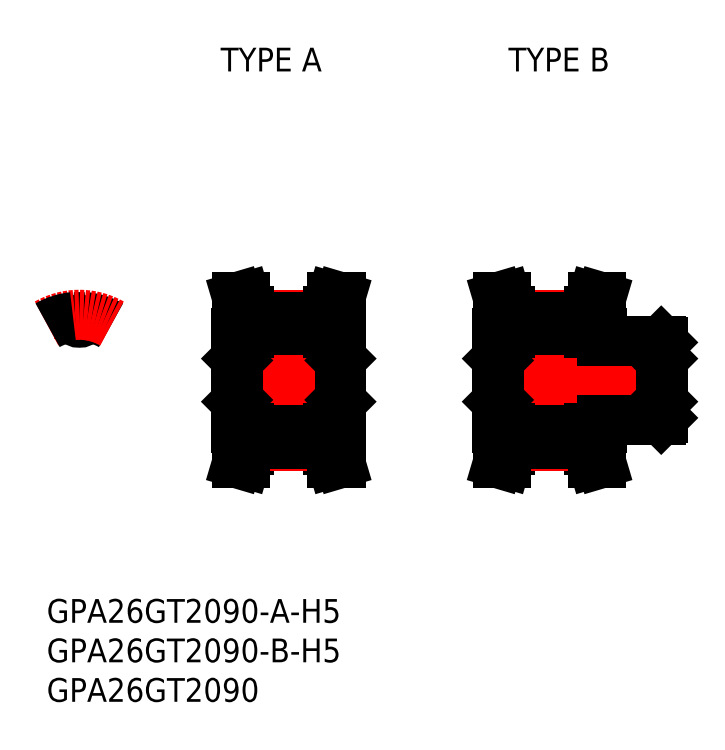
<metadata>
{"format":"dxf","ext":"dxf","renderer":"ezdxf+matplotlib","layout":"modelspace","background":"white","min_lineweight":24,"dpi":150}
</metadata>
<code>
0
SECTION
2
ENTITIES
0
TEXT
8
0
10
-4.129
20
-40.69
30
0
40
3
1
GPA26GT2090
0
LINE
8
CENTER
10
-6e-16
20
5.27
30
0
11
-6e-16
21
10.28
31
0
0
ARC
8
0
10
0.7838
20
7.869
30
0
40
0.1125
50
84.31
51
174.4
0
ARC
8
0
10
-1e-16
20
7.945
30
0
40
0.675
50
185.6
51
354.4
0
ARC
8
0
10
-0.7838
20
7.869
30
0
40
0.1125
50
5.57
51
95.69
0
LINE
8
0
10
64.5
20
-8.785
30
0
11
64.5
21
-6
31
0
0
LINE
8
0
10
54.5
20
-8.785
30
0
11
54.5
21
-6
31
0
0
LINE
8
0
10
53.5
20
-8.64
30
0
11
53.5
21
-6
31
0
0
LINE
8
0
10
65.5
20
-8.64
30
0
11
65.5
21
-6
31
0
0
LINE
8
CENTER
10
54.5
20
-8.275
30
0
11
64.5
21
-8.275
31
0
0
LINE
8
0
10
54.5
20
-8.02
30
0
11
64.5
21
-8.02
31
0
0
LINE
8
0
10
52.95
20
-10.5
30
0
11
53.99
21
-10.5
31
0
0
LINE
8
0
10
66.05
20
-10.5
30
0
11
65.01
21
-10.5
31
0
0
LINE
8
0
10
53.08
20
-2.5
30
0
11
73.63
21
-2.5
31
0
0
LINE
8
0
10
53.08
20
2.5
30
0
11
73.63
21
2.5
31
0
0
LINE
8
CENTER
10
54.5
20
8.275
30
0
11
64.5
21
8.275
31
0
0
LINE
8
CENTER
10
50.85
20
-3.1e-15
30
0
11
75.85
21
-3.1e-15
31
0
0
LINE
8
0
10
54.5
20
-7.27
30
0
11
64.5
21
-7.27
31
0
0
LINE
8
0
10
54.5
20
7.27
30
0
11
64.5
21
7.27
31
0
0
LINE
8
0
10
54.5
20
8.02
30
0
11
64.5
21
8.02
31
0
0
LINE
8
0
10
52.85
20
-2.725
30
0
11
53.08
21
-2.5
31
0
0
LINE
8
0
10
54.5
20
-6
30
0
11
52.85
21
-6
31
0
0
LINE
8
0
10
52.85
20
6
30
0
11
52.85
21
-6
31
0
0
LINE
8
0
10
52.85
20
2.725
30
0
11
53.08
21
2.5
31
0
0
LINE
8
0
10
53.5
20
8.64
30
0
11
53.5
21
6
31
0
0
LINE
8
0
10
54.5
20
6
30
0
11
52.85
21
6
31
0
0
LINE
8
0
10
73.85
20
-2.725
30
0
11
73.63
21
-2.5
31
0
0
LINE
8
0
10
73.63
20
-5
30
0
11
73.85
21
-4.775
31
0
0
LINE
8
0
10
73.85
20
4.775
30
0
11
73.85
21
-4.775
31
0
0
LINE
8
0
10
66.15
20
-5
30
0
11
73.63
21
-5
31
0
0
LINE
8
0
10
64.5
20
-6
30
0
11
66.15
21
-6
31
0
0
LINE
8
0
10
66.15
20
-5
30
0
11
66.15
21
-6
31
0
0
LINE
8
0
10
73.85
20
2.725
30
0
11
73.63
21
2.5
31
0
0
LINE
8
0
10
73.63
20
5
30
0
11
73.85
21
4.775
31
0
0
LINE
8
0
10
66.15
20
5
30
0
11
73.63
21
5
31
0
0
LINE
8
0
10
65.5
20
8.64
30
0
11
65.5
21
6
31
0
0
LINE
8
0
10
64.5
20
6
30
0
11
66.15
21
6
31
0
0
LINE
8
0
10
66.15
20
5
30
0
11
66.15
21
6
31
0
0
LINE
8
0
10
31.5
20
-8.785
30
0
11
31.5
21
-6
31
0
0
LINE
8
0
10
21.5
20
-8.785
30
0
11
21.5
21
-6
31
0
0
LINE
8
0
10
20.5
20
-8.64
30
0
11
20.5
21
-6
31
0
0
LINE
8
0
10
32.5
20
-8.64
30
0
11
32.5
21
-6
31
0
0
LINE
8
CENTER
10
21.5
20
-8.275
30
0
11
31.5
21
-8.275
31
0
0
LINE
8
0
10
21.5
20
-8.02
30
0
11
31.5
21
-8.02
31
0
0
LINE
8
0
10
19.95
20
-10.5
30
0
11
20.99
21
-10.5
31
0
0
LINE
8
0
10
33.05
20
-10.5
30
0
11
32.01
21
-10.5
31
0
0
LINE
8
0
10
20.07
20
-2.5
30
0
11
32.93
21
-2.5
31
0
0
LINE
8
0
10
20.07
20
2.5
30
0
11
32.93
21
2.5
31
0
0
LINE
8
CENTER
10
21.5
20
8.275
30
0
11
31.5
21
8.275
31
0
0
LINE
8
CENTER
10
17.85
20
-3.5e-15
30
0
11
35.15
21
-3.5e-15
31
0
0
LINE
8
0
10
21.5
20
-7.27
30
0
11
31.5
21
-7.27
31
0
0
LINE
8
0
10
21.5
20
7.27
30
0
11
31.5
21
7.27
31
0
0
LINE
8
0
10
21.5
20
8.02
30
0
11
31.5
21
8.02
31
0
0
LINE
8
0
10
19.85
20
-2.725
30
0
11
20.07
21
-2.5
31
0
0
LINE
8
0
10
21.5
20
-6
30
0
11
19.85
21
-6
31
0
0
LINE
8
0
10
19.85
20
6
30
0
11
19.85
21
-6
31
0
0
LINE
8
0
10
19.85
20
2.725
30
0
11
20.07
21
2.5
31
0
0
LINE
8
0
10
20.5
20
8.64
30
0
11
20.5
21
6
31
0
0
LINE
8
0
10
21.5
20
6
30
0
11
19.85
21
6
31
0
0
LINE
8
0
10
33.15
20
-2.725
30
0
11
32.93
21
-2.5
31
0
0
LINE
8
0
10
31.5
20
-6
30
0
11
33.15
21
-6
31
0
0
LINE
8
0
10
33.15
20
6
30
0
11
33.15
21
-6
31
0
0
LINE
8
0
10
33.15
20
2.725
30
0
11
32.93
21
2.5
31
0
0
LINE
8
0
10
32.5
20
8.64
30
0
11
32.5
21
6
31
0
0
LINE
8
0
10
31.5
20
6
30
0
11
33.15
21
6
31
0
0
ARC
8
0
10
1.3e-15
20
-3.1e-15
30
0
40
8.02
50
60
51
84.31
0
ARC
8
CENTER
10
1.3e-15
20
-3.1e-15
30
0
40
8.275
50
60
51
120
0
ARC
8
0
10
1.3e-15
20
-3.1e-15
30
0
40
8.02
50
95.69
51
120
0
LINE
8
0
10
19.95
20
10.5
30
0
11
20.5
21
8.64
31
0
0
LINE
8
0
10
19.95
20
-10.5
30
0
11
20.5
21
-8.64
31
0
0
LINE
8
0
10
52.95
20
10.5
30
0
11
53.5
21
8.64
31
0
0
LINE
8
0
10
52.95
20
-10.5
30
0
11
53.5
21
-8.64
31
0
0
LINE
8
0
10
32.5
20
-8.64
30
0
11
33.05
21
-10.5
31
0
0
LINE
8
0
10
32.5
20
8.64
30
0
11
33.05
21
10.5
31
0
0
LINE
8
0
10
65.5
20
-8.64
30
0
11
66.05
21
-10.5
31
0
0
LINE
8
0
10
65.5
20
8.64
30
0
11
66.05
21
10.5
31
0
0
LINE
8
0
10
20.07
20
2.5
30
0
11
20.07
21
-2.5
31
0
0
LINE
8
0
10
32.93
20
2.5
30
0
11
32.93
21
-2.5
31
0
0
LINE
8
0
10
53.08
20
2.5
30
0
11
53.08
21
-2.5
31
0
0
LINE
8
0
10
73.63
20
2.5
30
0
11
73.63
21
-2.5
31
0
0
LINE
8
0
10
53.99
20
-10.5
30
0
11
54.5
21
-8.785
31
0
0
LINE
8
0
10
64.5
20
-8.785
30
0
11
65.01
21
-10.5
31
0
0
LINE
8
0
10
20.99
20
-10.5
30
0
11
21.5
21
-8.785
31
0
0
LINE
8
0
10
31.5
20
-8.785
30
0
11
32.01
21
-10.5
31
0
0
LINE
8
0
10
64.5
20
8.785
30
0
11
64.5
21
6
31
0
0
LINE
8
0
10
64.5
20
8.785
30
0
11
65.01
21
10.5
31
0
0
LINE
8
0
10
66.05
20
10.5
30
0
11
65.01
21
10.5
31
0
0
LINE
8
0
10
54.5
20
8.785
30
0
11
54.5
21
6
31
0
0
LINE
8
0
10
53.99
20
10.5
30
0
11
54.5
21
8.785
31
0
0
LINE
8
0
10
52.95
20
10.5
30
0
11
53.99
21
10.5
31
0
0
LINE
8
0
10
31.5
20
8.785
30
0
11
31.5
21
6
31
0
0
LINE
8
0
10
31.5
20
8.785
30
0
11
32.01
21
10.5
31
0
0
LINE
8
0
10
33.05
20
10.5
30
0
11
32.01
21
10.5
31
0
0
LINE
8
0
10
21.5
20
8.785
30
0
11
21.5
21
6
31
0
0
LINE
8
0
10
20.99
20
10.5
30
0
11
21.5
21
8.785
31
0
0
LINE
8
0
10
19.95
20
10.5
30
0
11
20.99
21
10.5
31
0
0
TEXT
8
0
10
-4.129
20
-35.69
30
0
40
3
1
GPA26GT2090-B-H5
0
TEXT
8
0
10
-4.129
20
-30.69
30
0
40
3
1
GPA26GT2090-A-H5
0
TEXT
8
0
10
17.88
20
39.06
30
0
40
3
1
TYPE A
0
TEXT
8
0
10
54.3
20
39.06
30
0
40
3
1
TYPE B
0
ENDSEC
0
EOF

</code>
